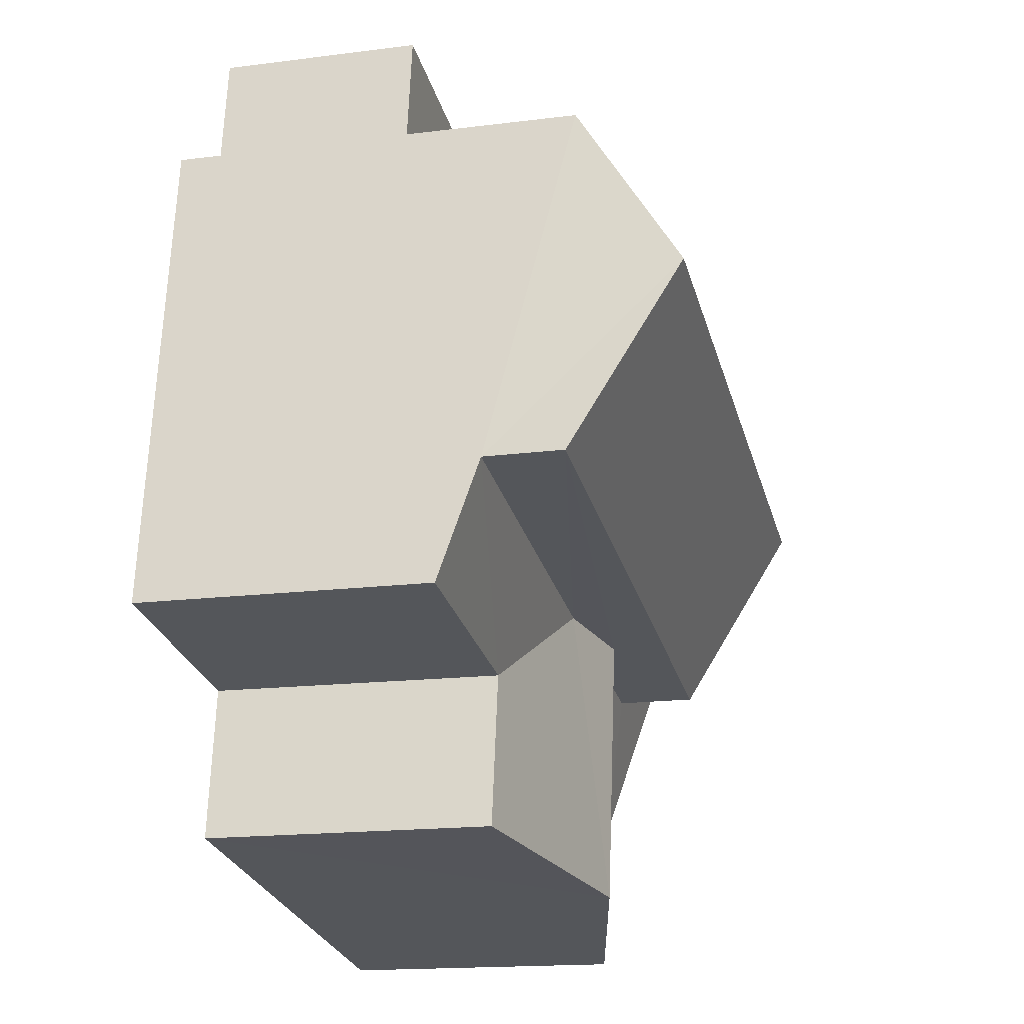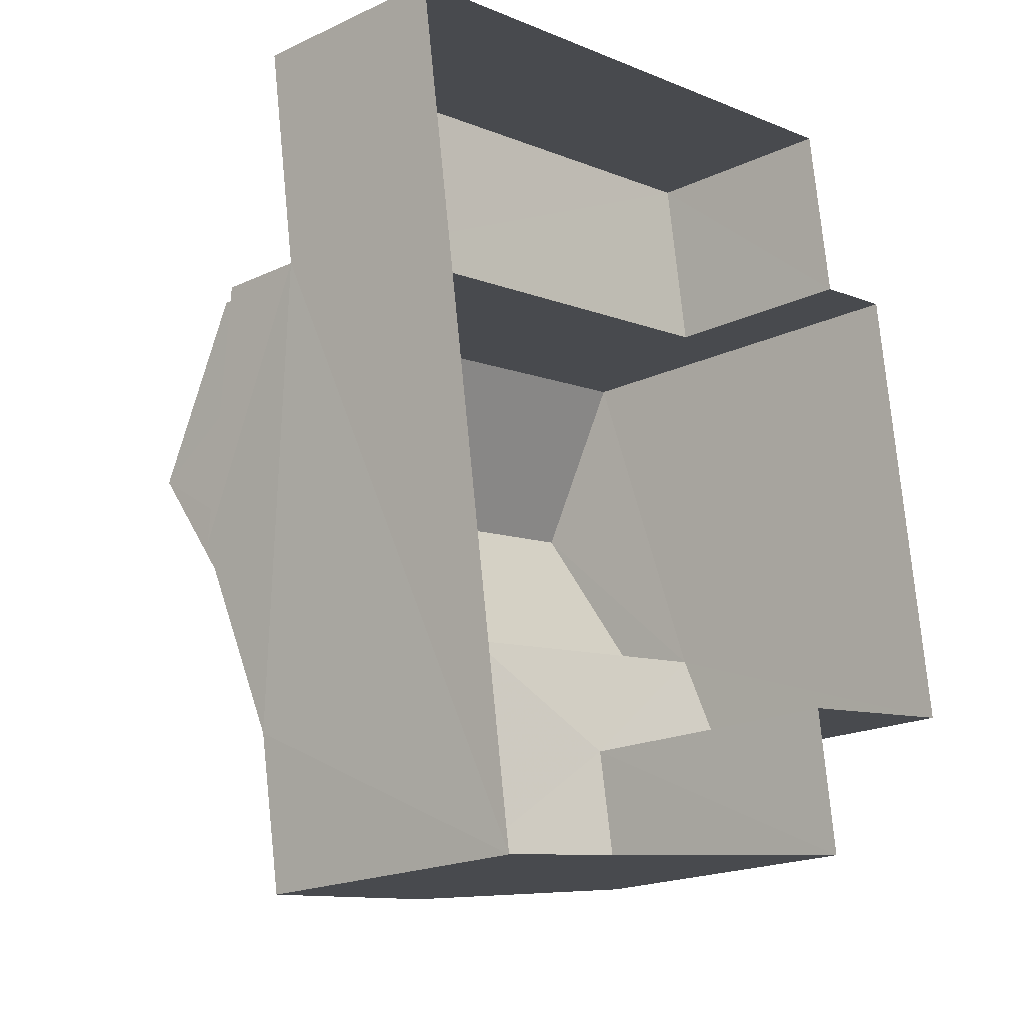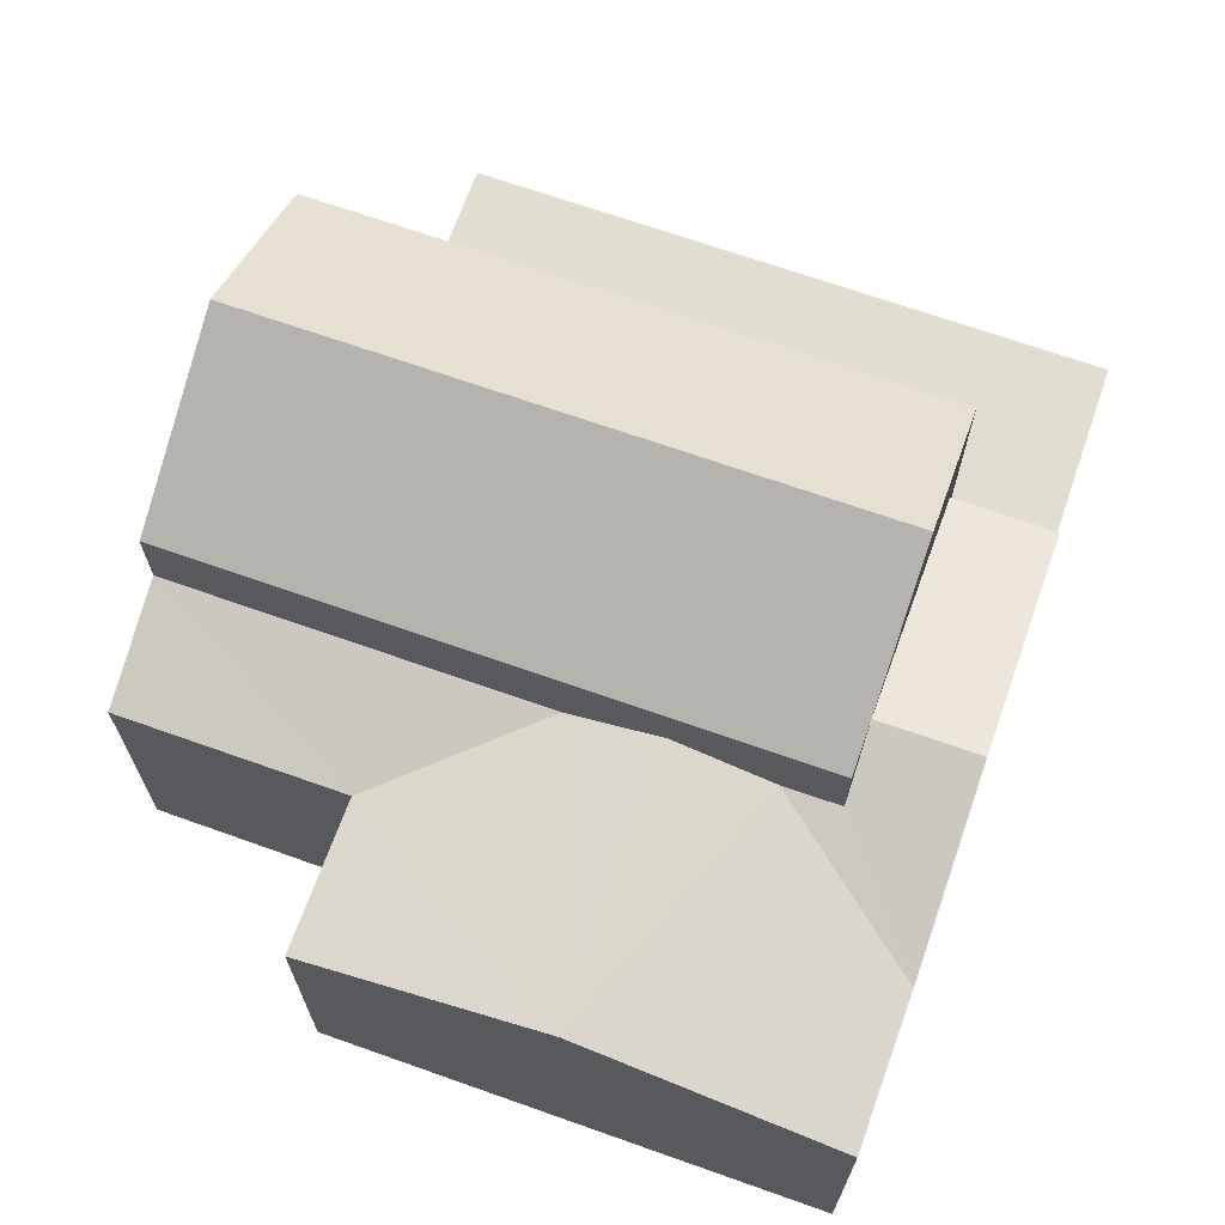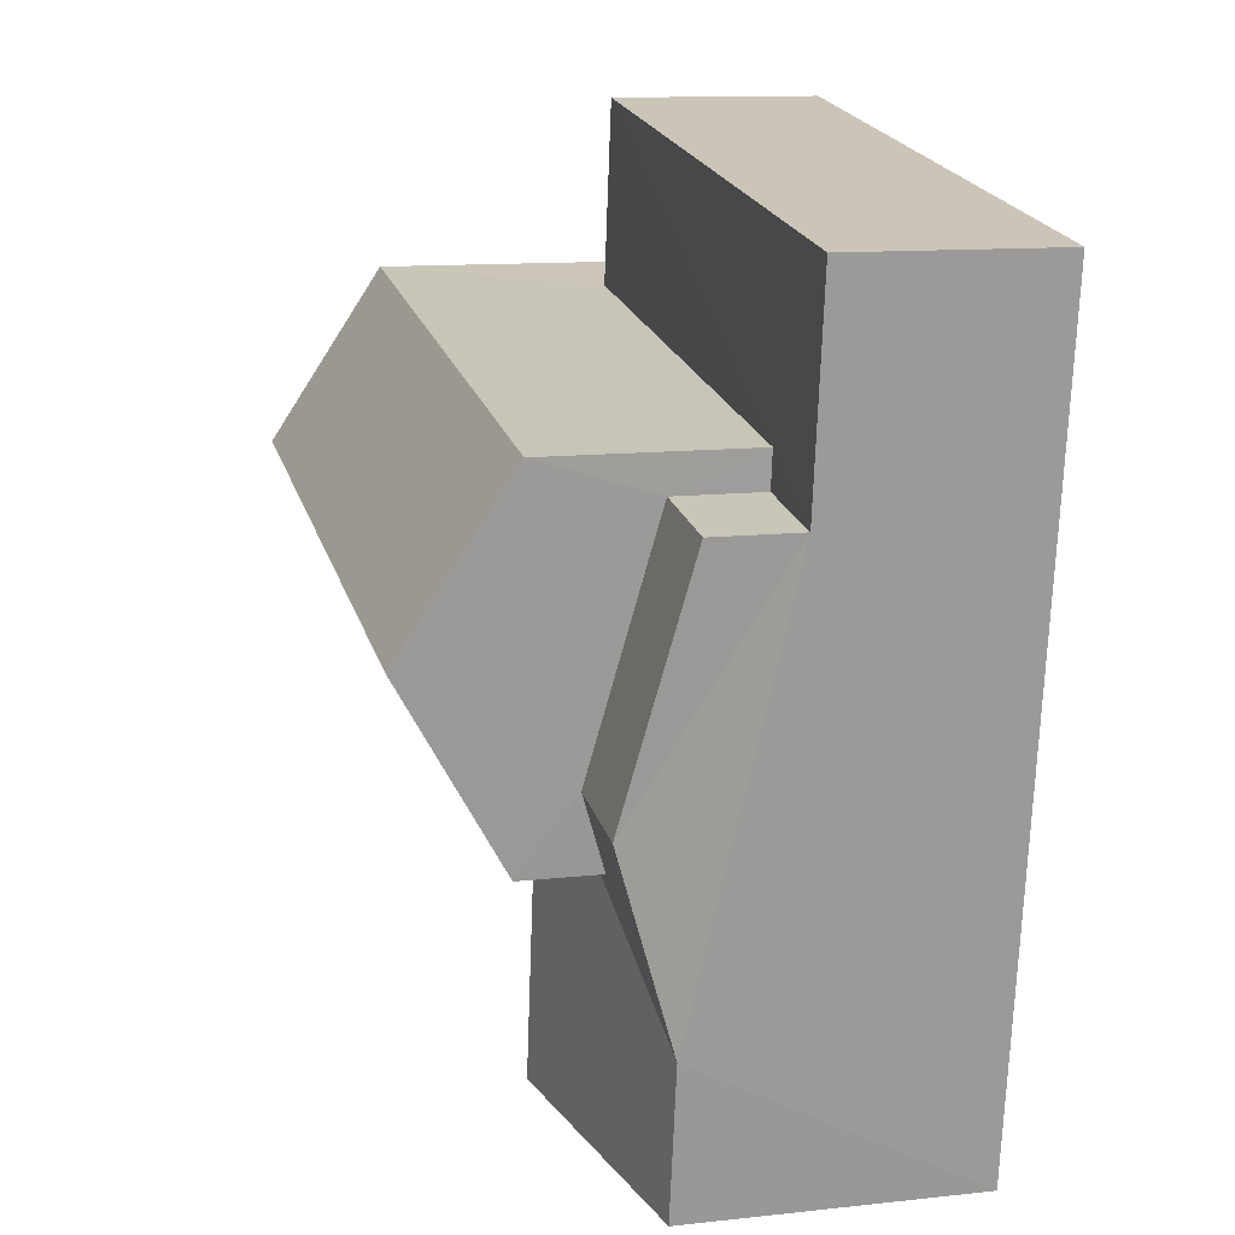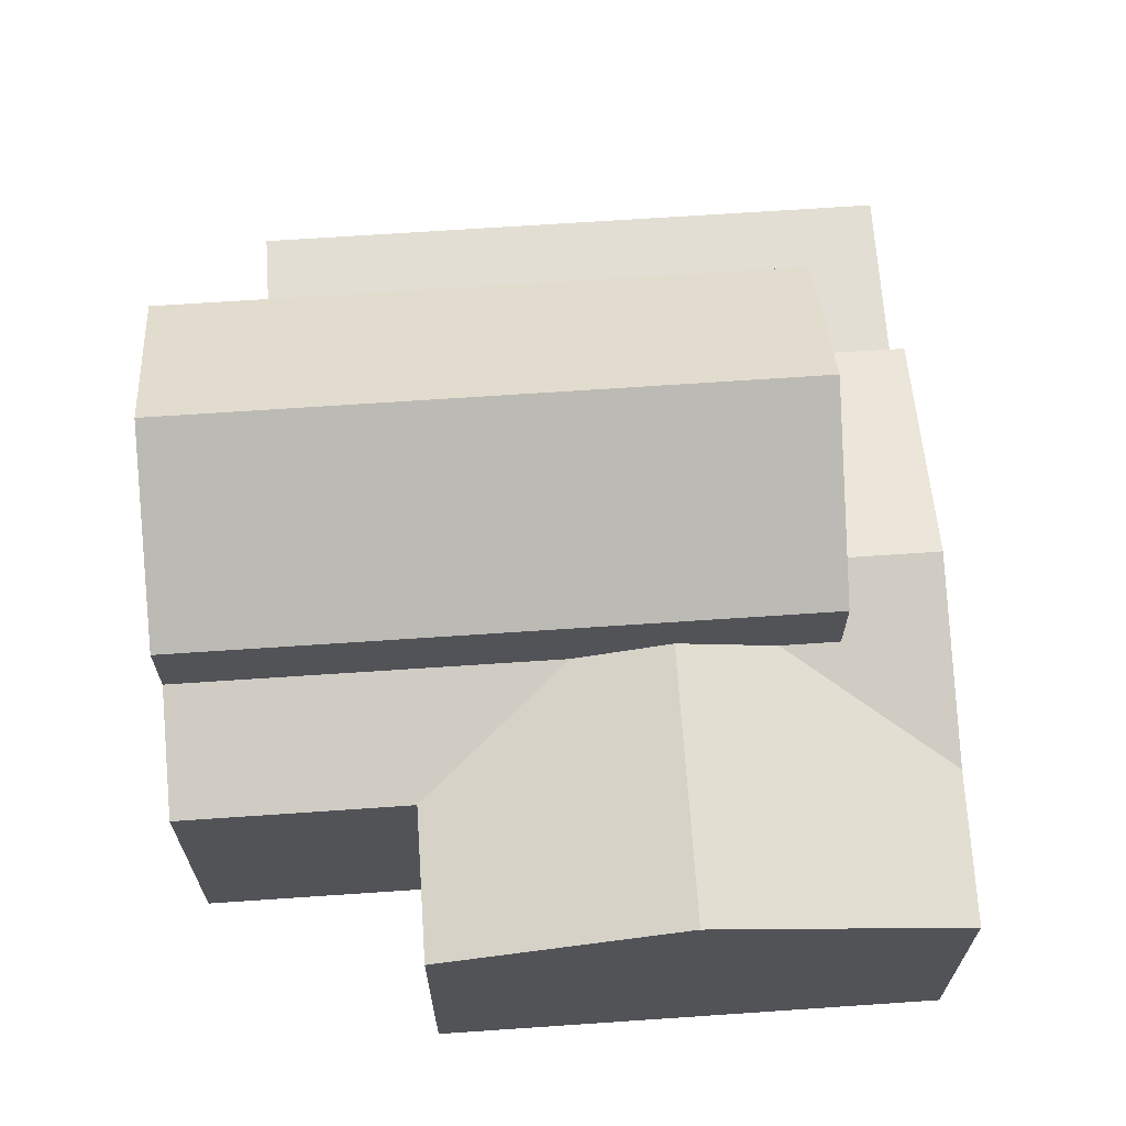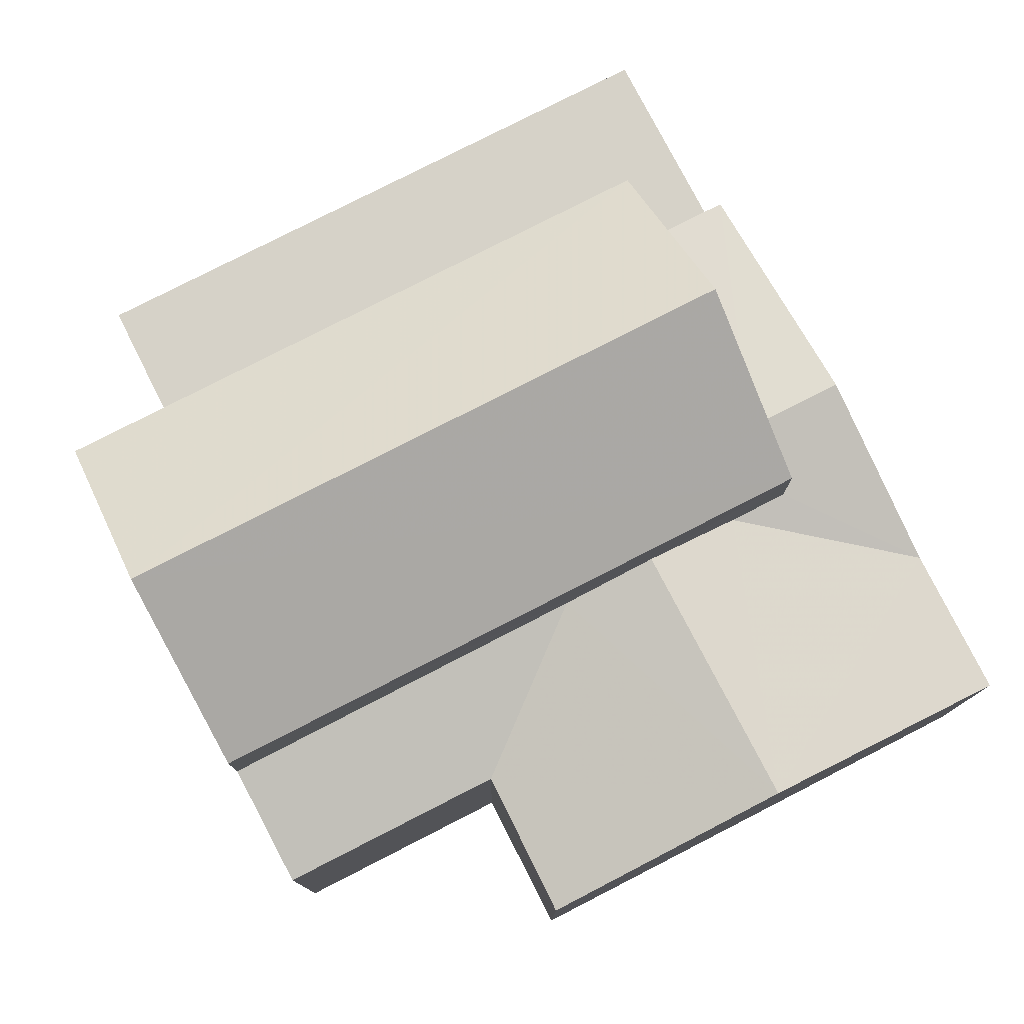
<metadata>
{"format":"obj","ext":"obj","renderer":"f3d","projection":"perspective","resolution":1024,"background":"white","views":[{"elev":-17.0,"azim":-75.9,"up":"+Y"},{"elev":-19.4,"azim":131.2,"up":"+Y"},{"elev":68.8,"azim":11.1,"up":"+Z"},{"elev":11.9,"azim":75.5,"up":"+Y"},{"elev":67.3,"azim":-12.3,"up":"+Z"},{"elev":78.1,"azim":-35.6,"up":"+Z"}]}
</metadata>
<code>
v -3.164e+05 4.027e+04 3.653
v -3.164e+05 4.027e+04 3.653
v -3.164e+05 4.027e+04 3.648
v -3.163e+05 4.028e+04 3.651
v -3.164e+05 4.028e+04 3.657
v -3.164e+05 4.028e+04 3.656
v -3.164e+05 4.027e+04 3.655
v -3.164e+05 4.028e+04 3.657
v -3.163e+05 4.028e+04 8.287
v -3.164e+05 4.027e+04 9.267
v -3.163e+05 4.027e+04 9.266
v -3.164e+05 4.028e+04 8.288
v -3.164e+05 4.028e+04 6.929
v -3.164e+05 4.028e+04 6.923
v -3.163e+05 4.028e+04 6.923
v -3.163e+05 4.028e+04 6.922
v -3.164e+05 4.028e+04 6.928
v -3.164e+05 4.028e+04 6.923
v -3.164e+05 4.028e+04 10.15
v -3.164e+05 4.028e+04 10.15
v -3.164e+05 4.028e+04 11.87
v -3.164e+05 4.028e+04 11.86
v -3.163e+05 4.027e+04 8.286
v -3.164e+05 4.027e+04 8.892
v -3.164e+05 4.027e+04 9.267
v -3.164e+05 4.027e+04 8.285
v -3.164e+05 4.027e+04 9.268
v -3.164e+05 4.027e+04 8.29
v -3.164e+05 4.028e+04 8.897
v -3.164e+05 4.027e+04 8.292
v -3.164e+05 4.027e+04 8.894
v -3.164e+05 4.027e+04 8.892
v -3.164e+05 4.027e+04 10.15
v -3.164e+05 4.028e+04 10.15
v -3.164e+05 4.027e+04 8.289
f 1 2 3
f 3 2 4
f 5 4 6
f 6 2 7
f 6 7 8
f 4 2 6
f 9 10 11
f 9 12 10
f 13 14 15
f 15 14 16
f 13 17 14
f 16 14 18
f 19 20 21
f 22 19 21
f 23 24 25
f 23 25 26
f 24 27 25
f 28 29 30
f 28 31 29
f 10 32 11
f 32 23 11
f 24 23 32
f 21 33 22
f 21 34 33
f 27 31 25
f 25 28 35
f 25 31 28
f 35 1 25
f 1 3 25
f 3 26 25
f 2 28 30
f 7 2 30
f 33 32 10
f 18 14 12
f 22 10 12
f 22 33 10
f 12 14 19
f 22 12 19
f 31 34 29
f 33 34 27
f 24 32 33
f 24 33 27
f 34 31 27
f 6 8 17
f 8 20 17
f 17 19 14
f 17 20 19
f 16 12 9
f 16 18 12
f 13 4 5
f 13 15 4
f 29 8 7
f 7 30 29
f 29 20 8
f 21 20 29
f 34 21 29
f 6 13 5
f 6 17 13
f 28 2 1
f 35 28 1
f 11 23 16
f 26 3 23
f 9 11 16
f 16 3 4
f 16 4 15
f 23 3 16

</code>
